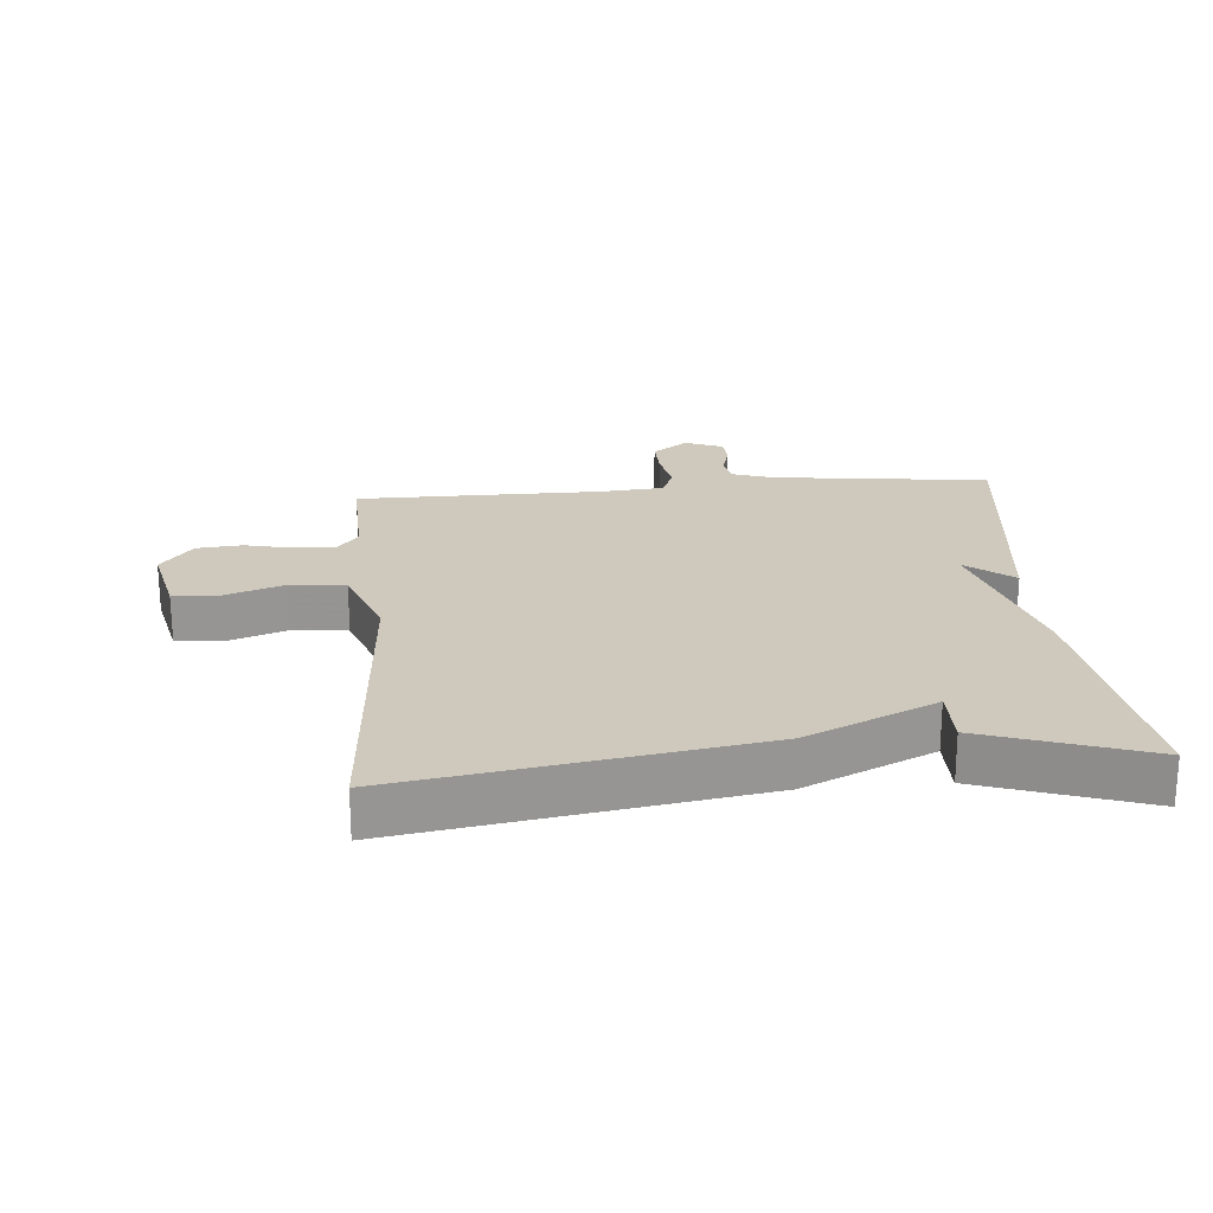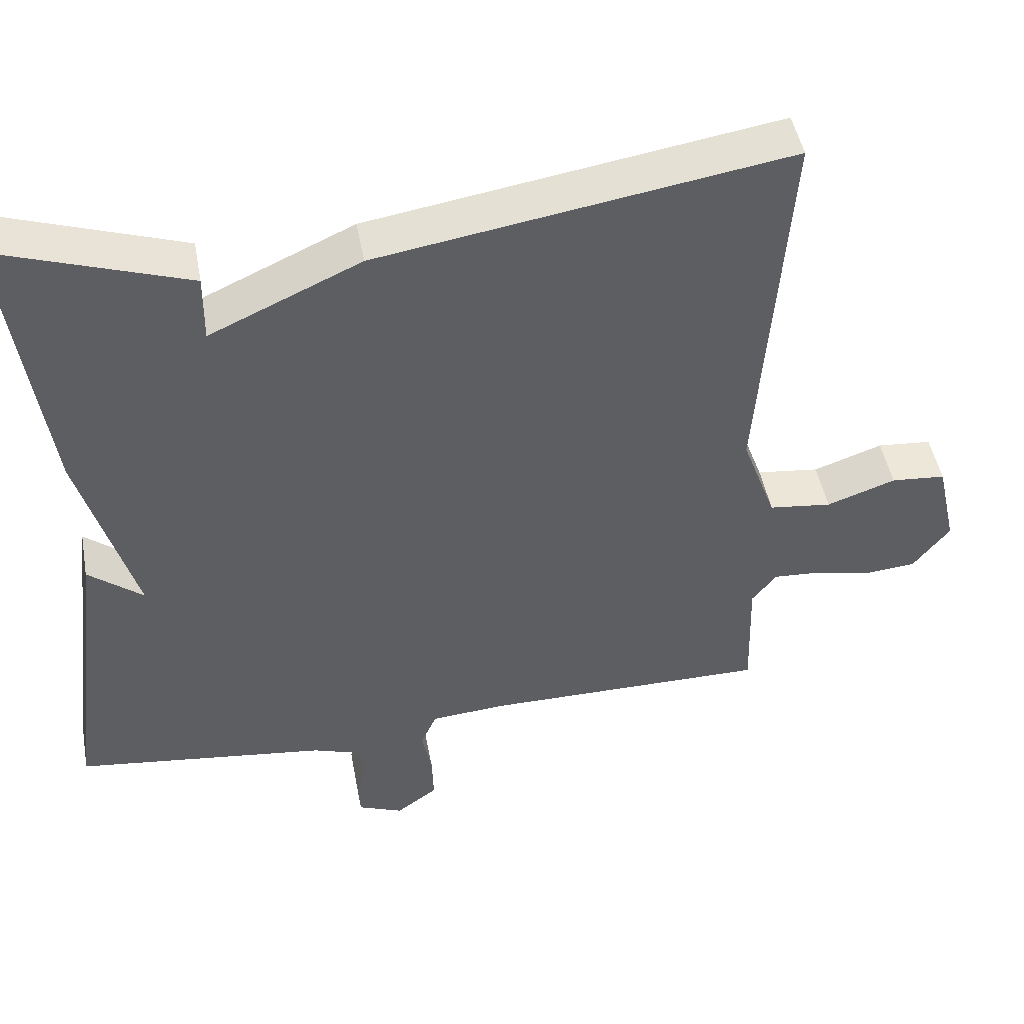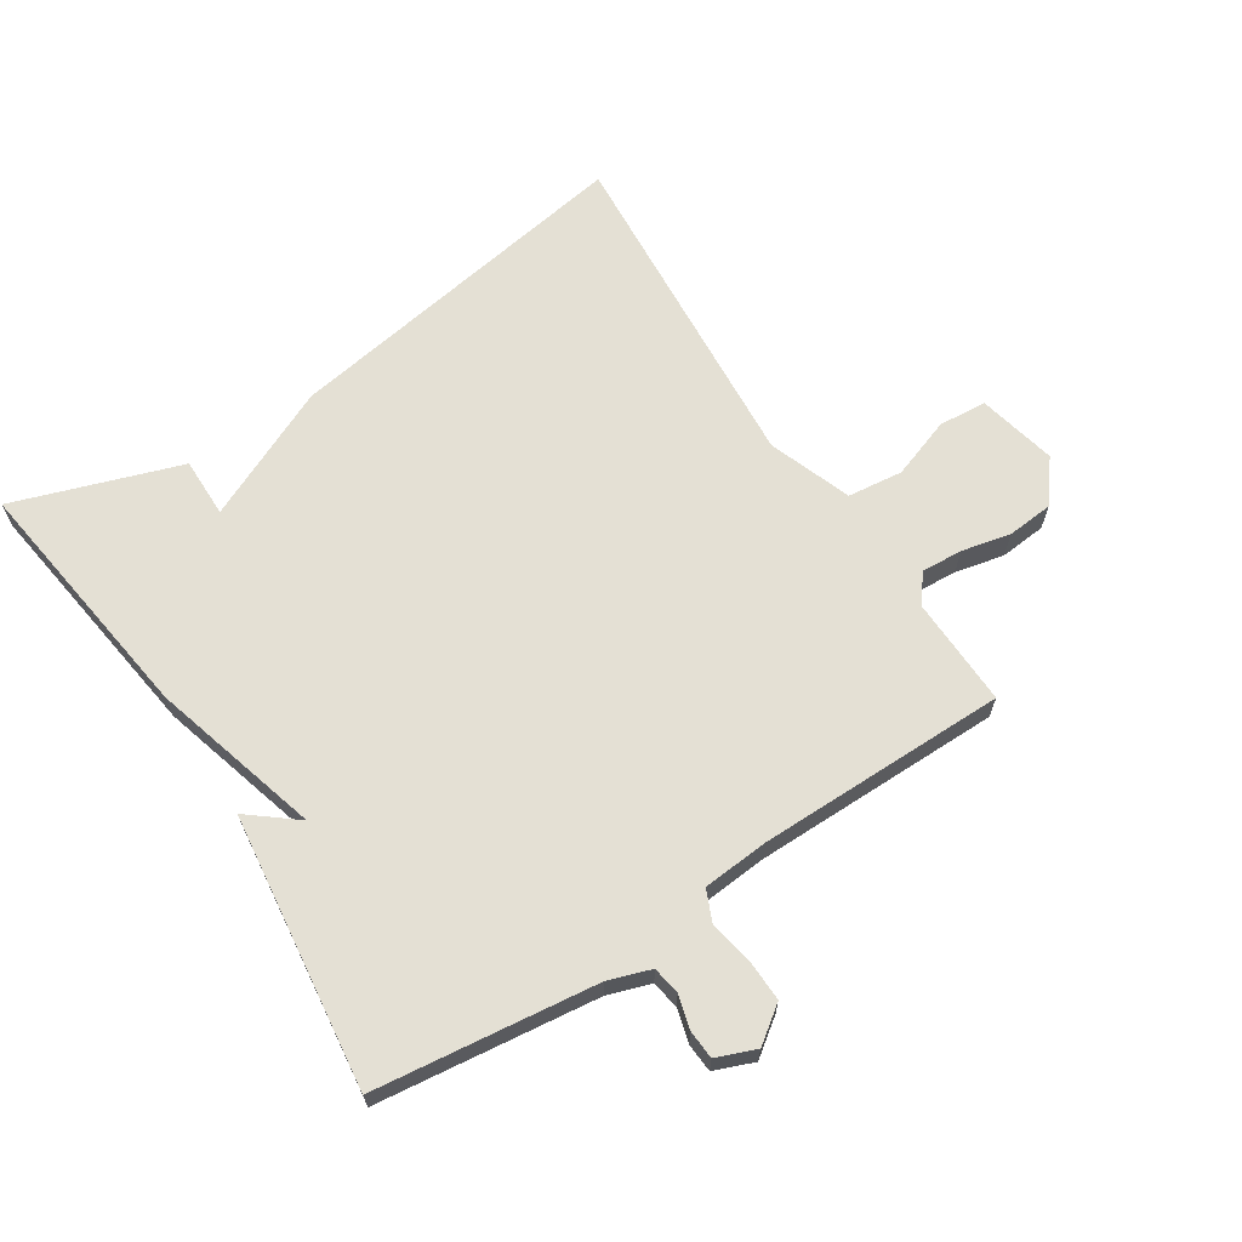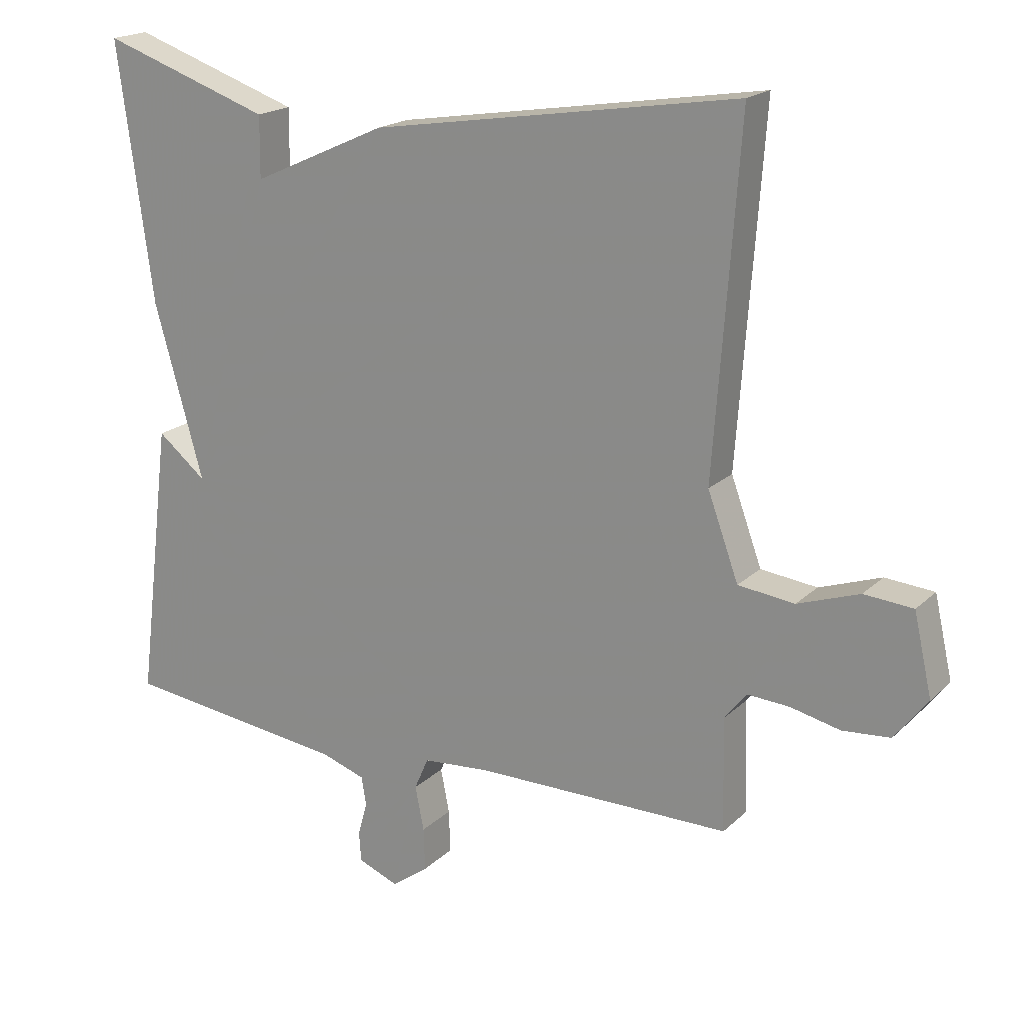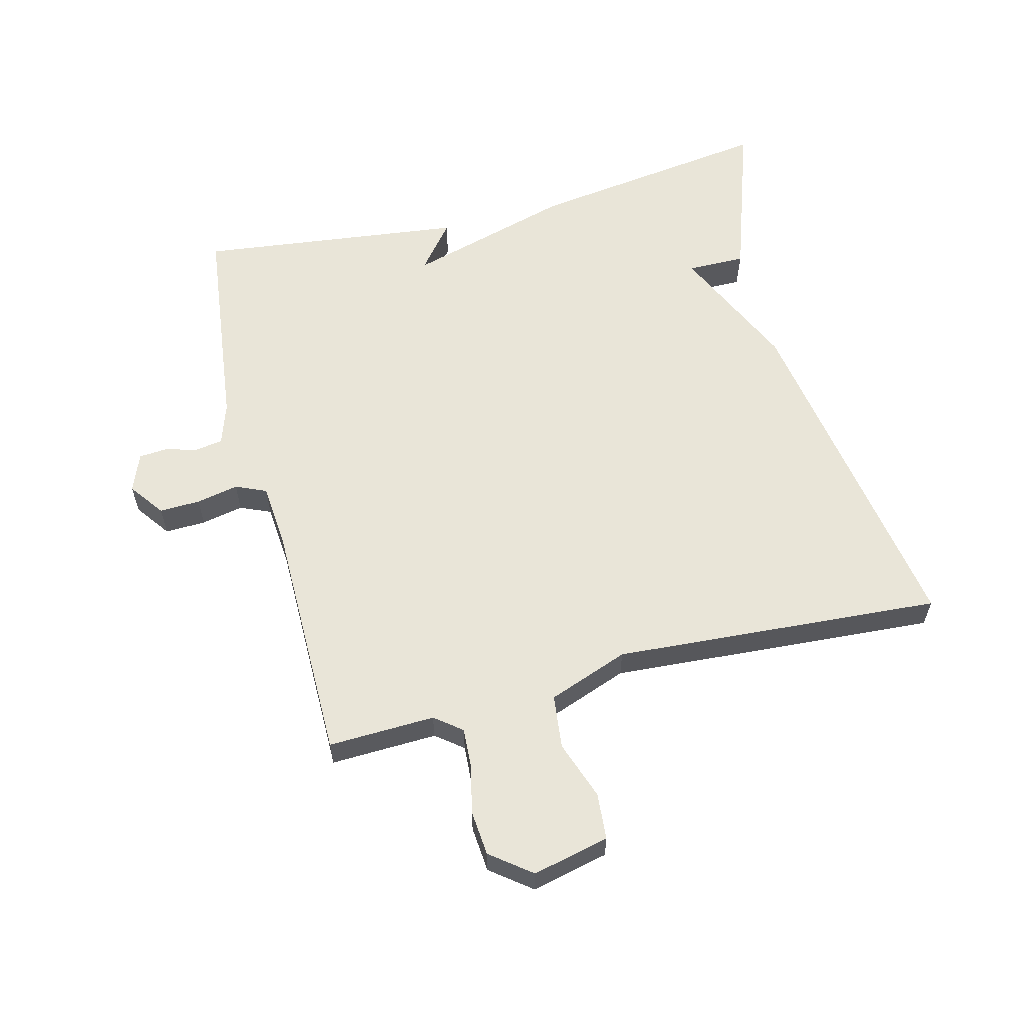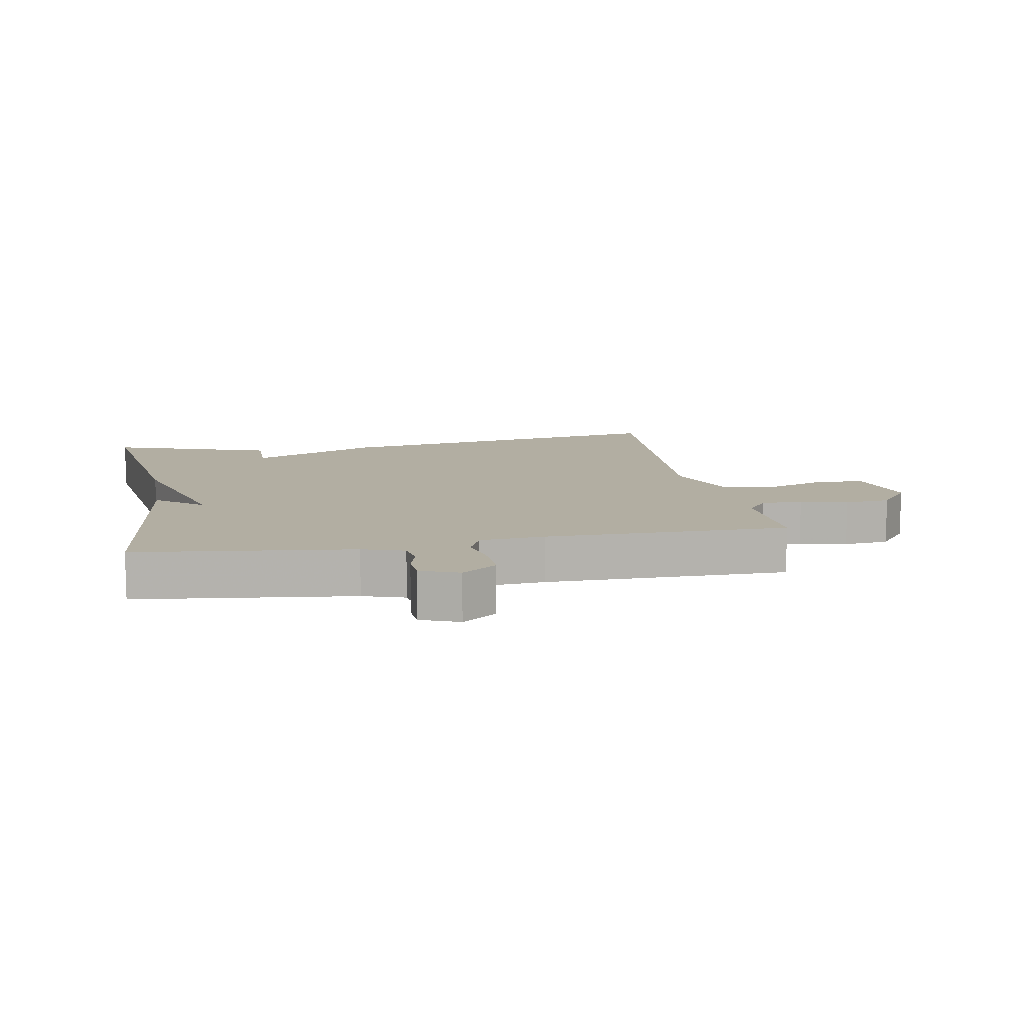
<metadata>
{"format":"obj","ext":"obj","renderer":"f3d","projection":"perspective","resolution":1024,"background":"white","views":[{"elev":22.5,"azim":-5.0,"up":"+Y"},{"elev":47.3,"azim":169.5,"up":"+Z"},{"elev":66.1,"azim":147.0,"up":"+Y"},{"elev":19.0,"azim":-149.0,"up":"+Z"},{"elev":59.7,"azim":-104.5,"up":"+Y"},{"elev":10.7,"azim":169.4,"up":"+Y"}]}
</metadata>
<code>
v 0.5 0.07 0.5
v 0.448 0.07 0.117
v 0.375 0.07 -0.142
v 0.448 0.07 -0.083
v 0.5 0.07 -0.5
v 0.163 0.07 -0.542
v 0.098 0.07 -0.564
v 0.091 0.07 -0.607
v 0.105 0.07 -0.658
v 0.102 0.07 -0.702
v 0.042 0.07 -0.726
v -0.013 0.07 -0.686
v -0.011 0.07 -0.622
v 0.002 0.07 -0.556
v -0.019 0.07 -0.508
v -0.12 0.07 -0.5
v -0.5 0.07 -0.5
v -0.495 0.07 -0.333
v -0.528 0.07 -0.291
v -0.591 0.07 -0.295
v -0.665 0.07 -0.312
v -0.736 0.07 -0.306
v -0.785 0.07 -0.243
v -0.758 0.07 -0.123
v -0.685 0.07 -0.117
v -0.593 0.07 -0.149
v -0.509 0.07 -0.139
v -0.463 0.07 -0.013
v -0.5 0.07 0.5
v 0.047 0.07 0.413
v 0.248 0.07 0.322
v 0.247 0.07 0.413
v 0.5 0 0.5
v 0.448 0 0.117
v 0.375 0 -0.142
v 0.448 0 -0.083
v 0.5 0 -0.5
v 0.163 0 -0.542
v 0.098 0 -0.564
v 0.091 0 -0.607
v 0.105 0 -0.658
v 0.102 0 -0.702
v 0.042 0 -0.726
v -0.013 0 -0.686
v -0.011 0 -0.622
v 0.002 0 -0.556
v -0.019 0 -0.508
v -0.12 0 -0.5
v -0.5 0 -0.5
v -0.495 0 -0.333
v -0.528 0 -0.291
v -0.591 0 -0.295
v -0.665 0 -0.312
v -0.736 0 -0.306
v -0.785 0 -0.243
v -0.758 0 -0.123
v -0.685 0 -0.117
v -0.593 0 -0.149
v -0.509 0 -0.139
v -0.463 0 -0.013
v -0.5 0 0.5
v 0.047 0 0.413
v 0.248 0 0.322
v 0.247 0 0.413
f 1 2 3
f 32 1 3
f 31 32 3
f 30 31 3
f 29 30 3
f 28 29 3
f 27 28 3
f 26 27 3
f 24 25 26
f 23 24 26
f 22 23 26
f 21 22 26
f 20 21 26
f 19 20 26 3
f 18 19 3
f 16 17 18 3
f 15 16 3
f 4 5 6
f 3 4 6
f 15 3 6
f 14 15 6
f 12 13 14
f 11 12 14
f 10 11 14
f 9 10 14
f 8 9 14
f 7 8 14
f 6 7 14
f 35 34 33
f 35 33 64
f 35 64 63
f 35 63 62
f 35 62 61
f 35 61 60
f 35 60 59
f 35 59 58
f 58 57 56
f 58 56 55
f 58 55 54
f 58 54 53
f 58 53 52
f 35 58 52 51
f 35 51 50
f 35 50 49 48
f 35 48 47
f 38 37 36
f 38 36 35
f 38 35 47
f 38 47 46
f 46 45 44
f 46 44 43
f 46 43 42
f 46 42 41
f 46 41 40
f 46 40 39
f 46 39 38
f 1 33 34 2
f 2 34 35 3
f 3 35 36 4
f 4 36 37 5
f 5 37 38 6
f 6 38 39 7
f 7 39 40 8
f 8 40 41 9
f 9 41 42 10
f 10 42 43 11
f 11 43 44 12
f 12 44 45 13
f 13 45 46 14
f 14 46 47 15
f 15 47 48 16
f 16 48 49 17
f 17 49 50 18
f 18 50 51 19
f 19 51 52 20
f 20 52 53 21
f 21 53 54 22
f 22 54 55 23
f 23 55 56 24
f 24 56 57 25
f 25 57 58 26
f 26 58 59 27
f 27 59 60 28
f 28 60 61 29
f 29 61 62 30
f 30 62 63 31
f 31 63 64 32
f 32 64 33 1

</code>
